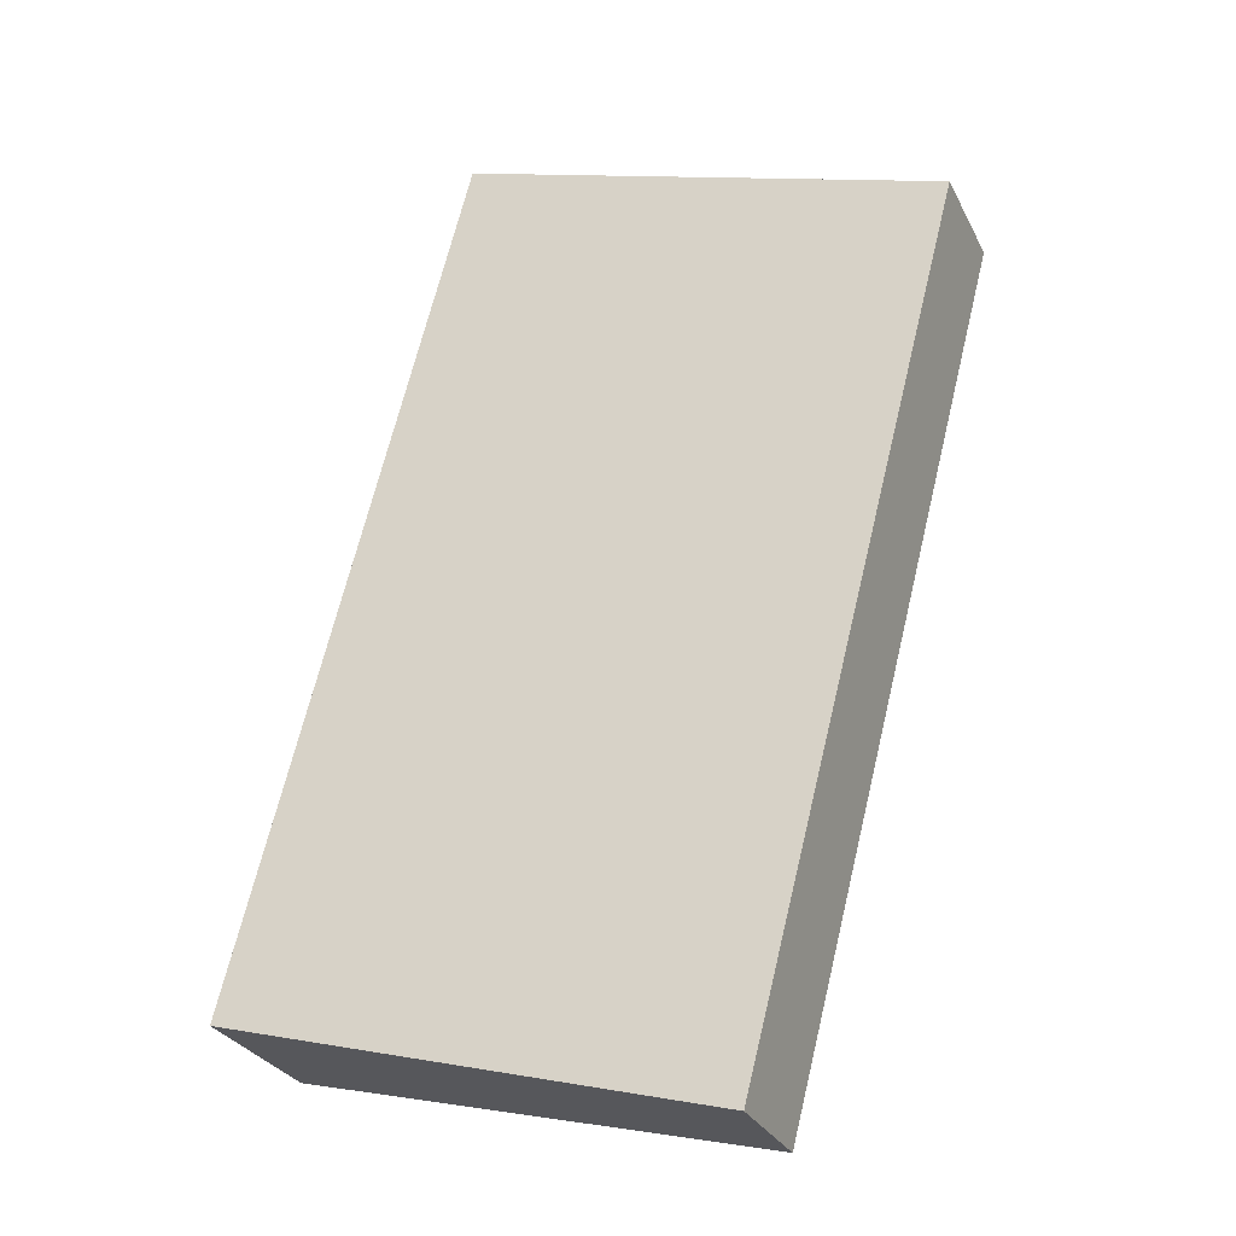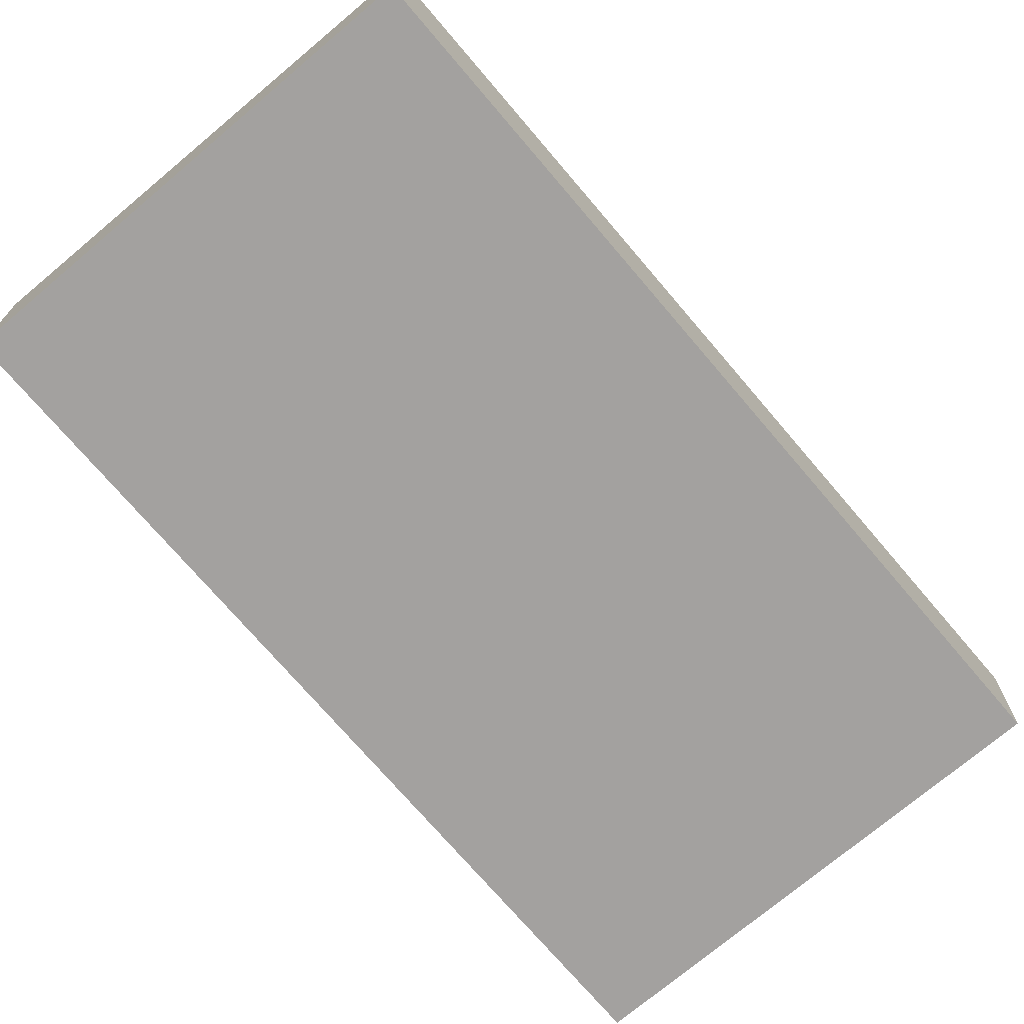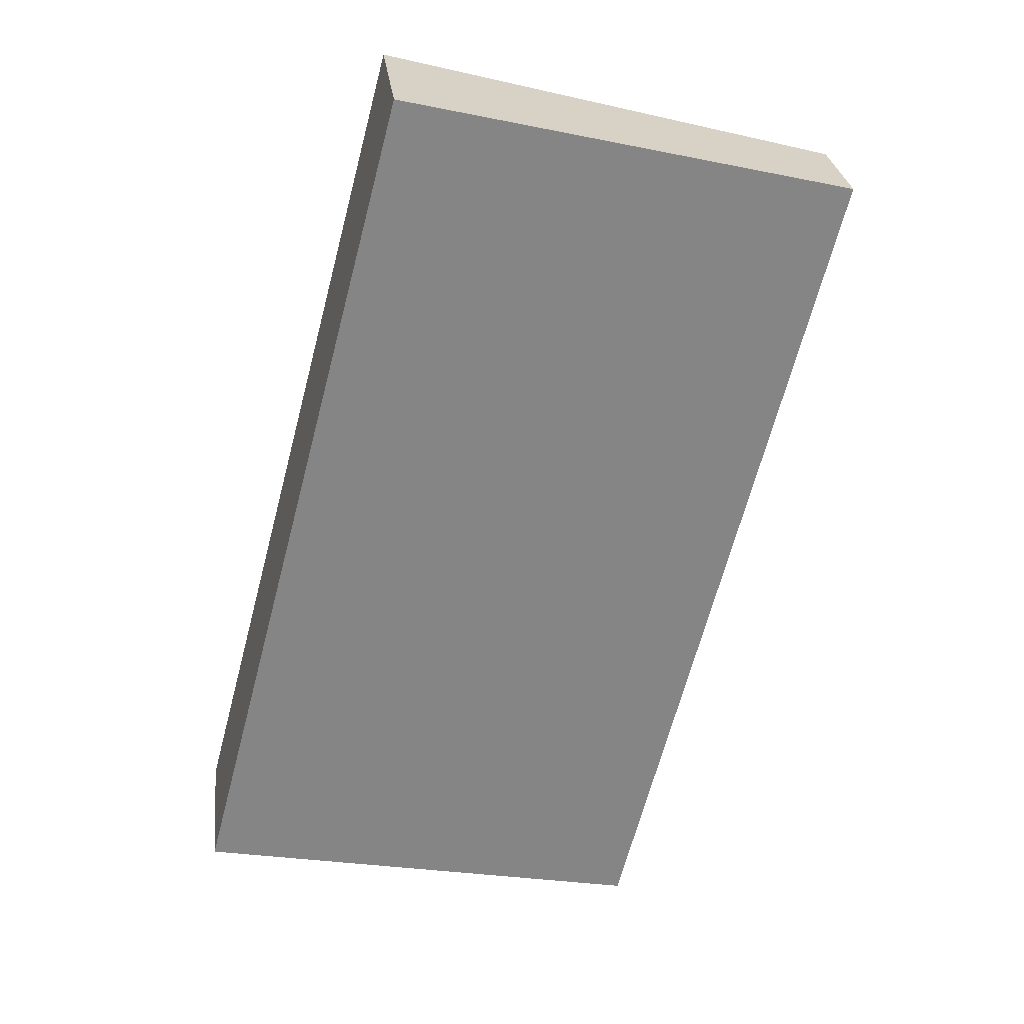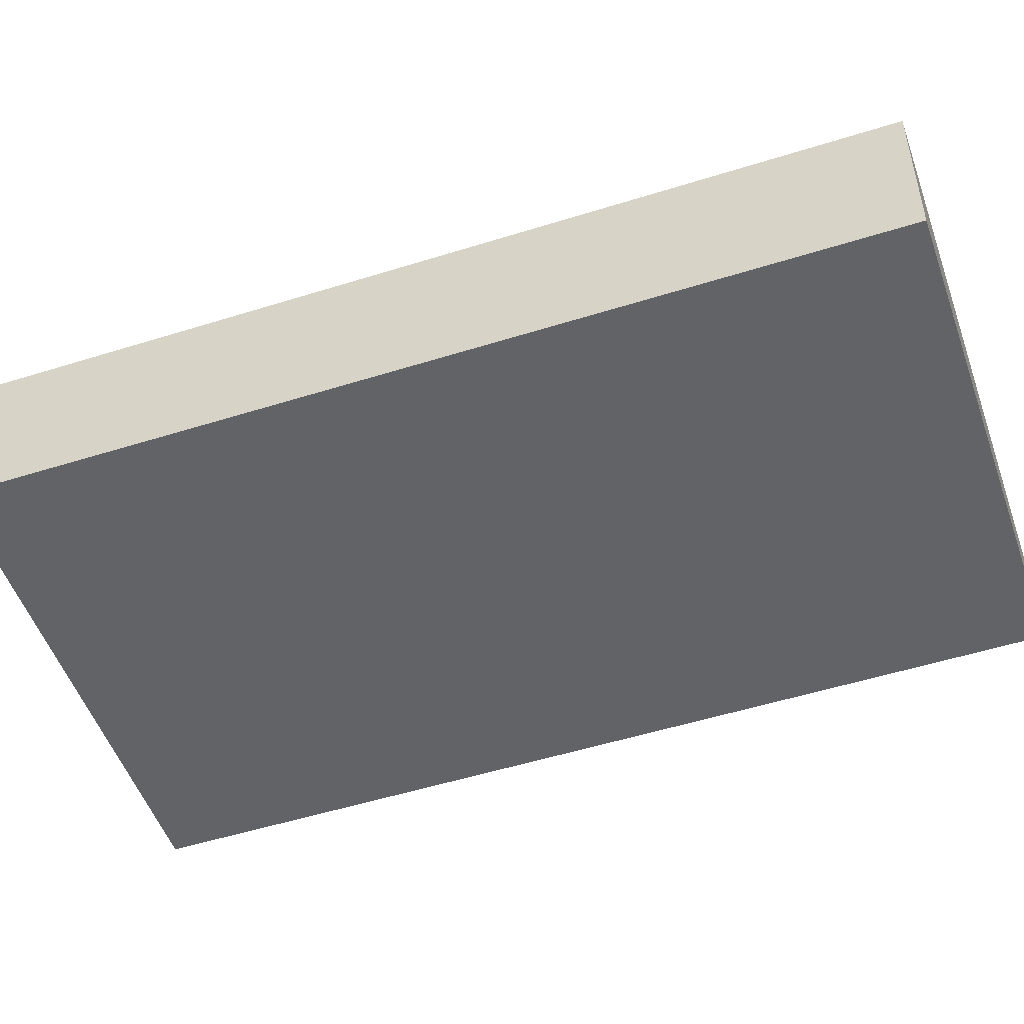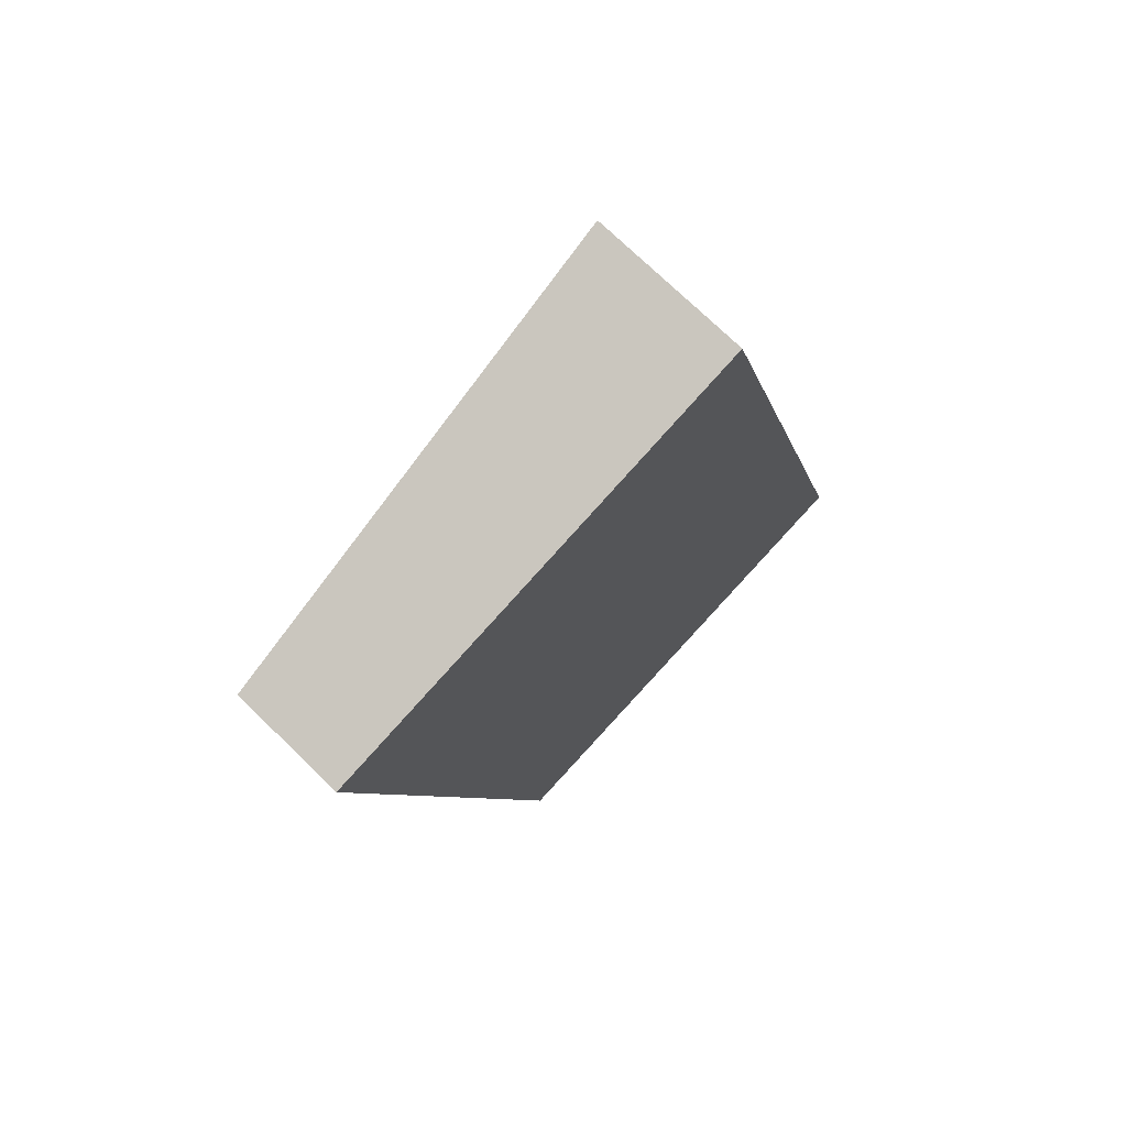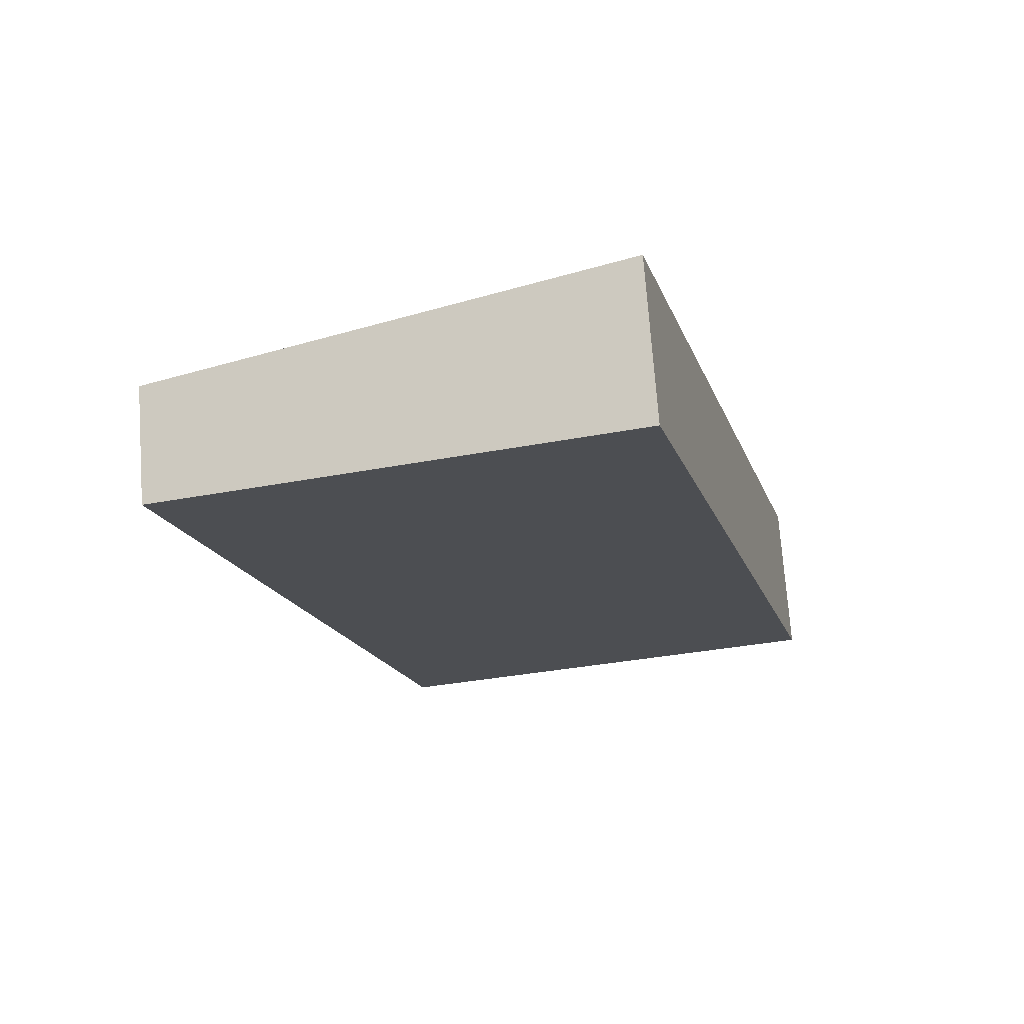
<metadata>
{"format":"obj","ext":"obj","renderer":"f3d","projection":"perspective","resolution":1024,"background":"white","views":[{"elev":-29.2,"azim":-157.3,"up":"+Z"},{"elev":-72.3,"azim":-154.3,"up":"+Y"},{"elev":27.2,"azim":173.4,"up":"+Z"},{"elev":-51.0,"azim":94.4,"up":"+Y"},{"elev":73.2,"azim":-45.8,"up":"+Z"},{"elev":73.0,"azim":-4.2,"up":"+Z"}]}
</metadata>
<code>
v  1.359 0.706 -5.212
v  2.847 0.978 0.743
v  4.206 0.978 -4.47
v  0 0.706 4.323e-17
v  1.359 3.191e-16 -5.212
v  0 0 0
v  2.847 -4.55e-17 0.743
v  4.206 2.737e-16 -4.47
g defaultobject
f 1 2 3
f 2 1 4
f 5 4 1
f 4 5 6
f 4 7 2
f 7 4 6
f 7 3 2
f 3 7 8
f 8 1 3
f 1 8 5
f 5 7 6
f 7 5 8

</code>
